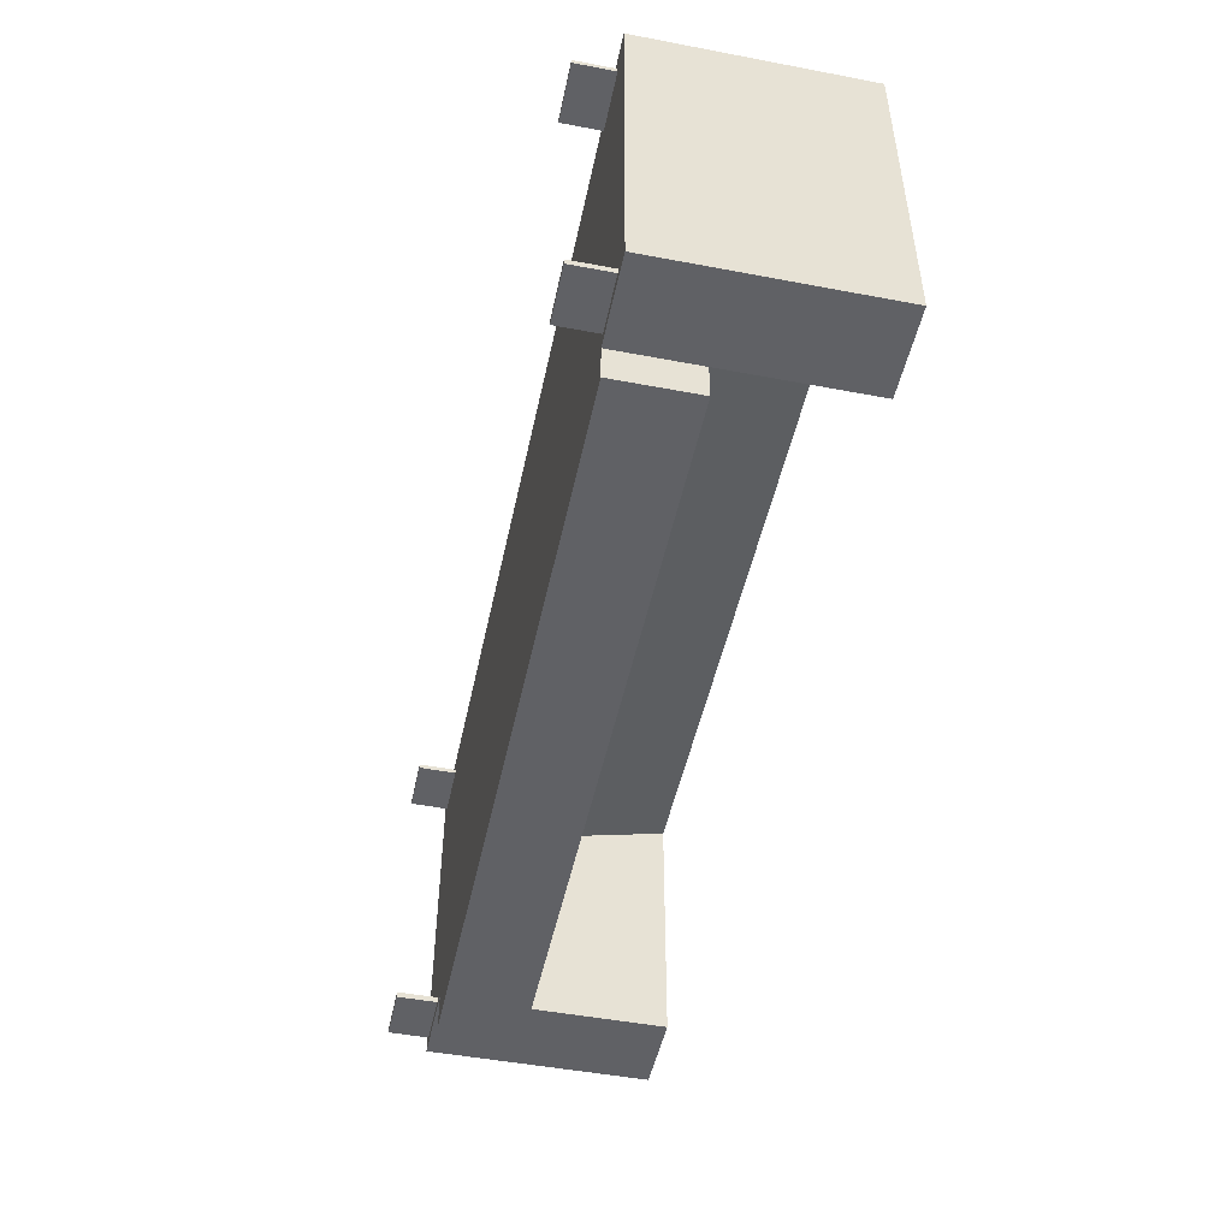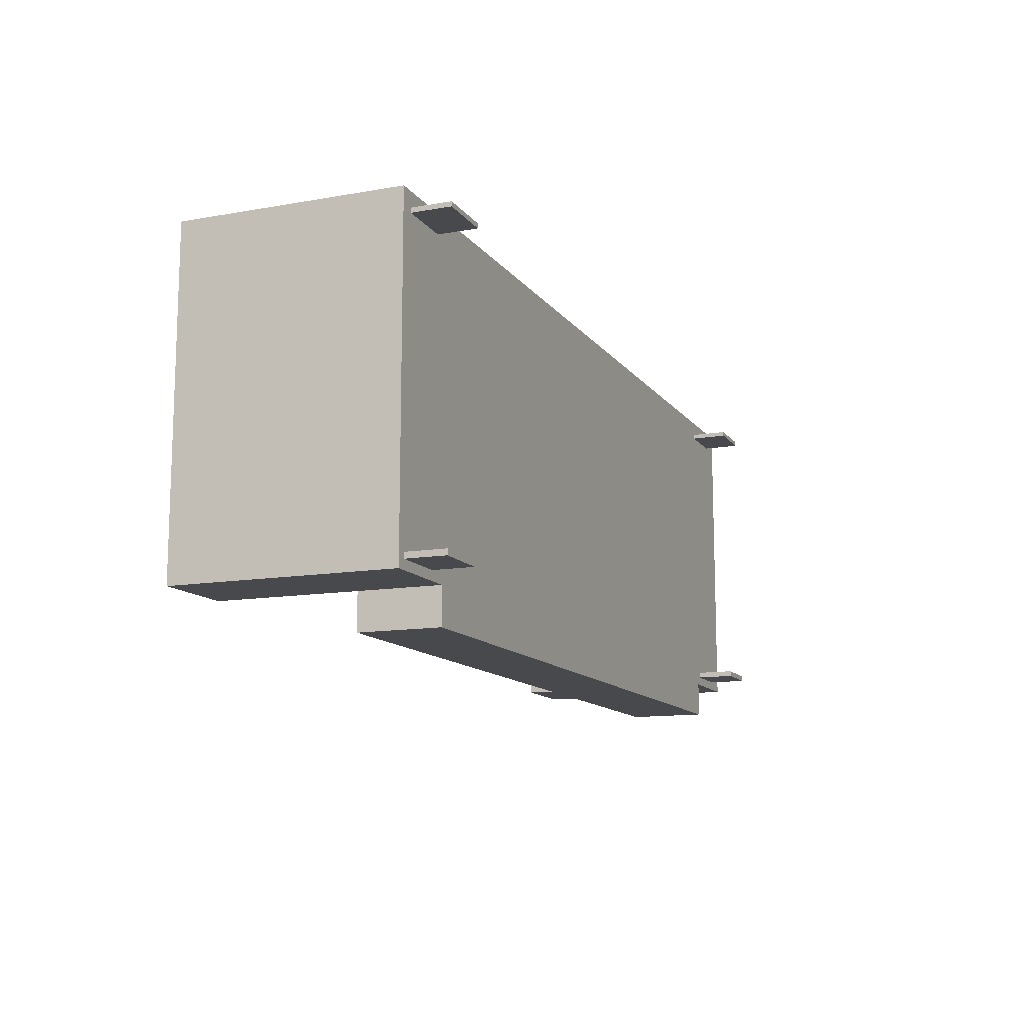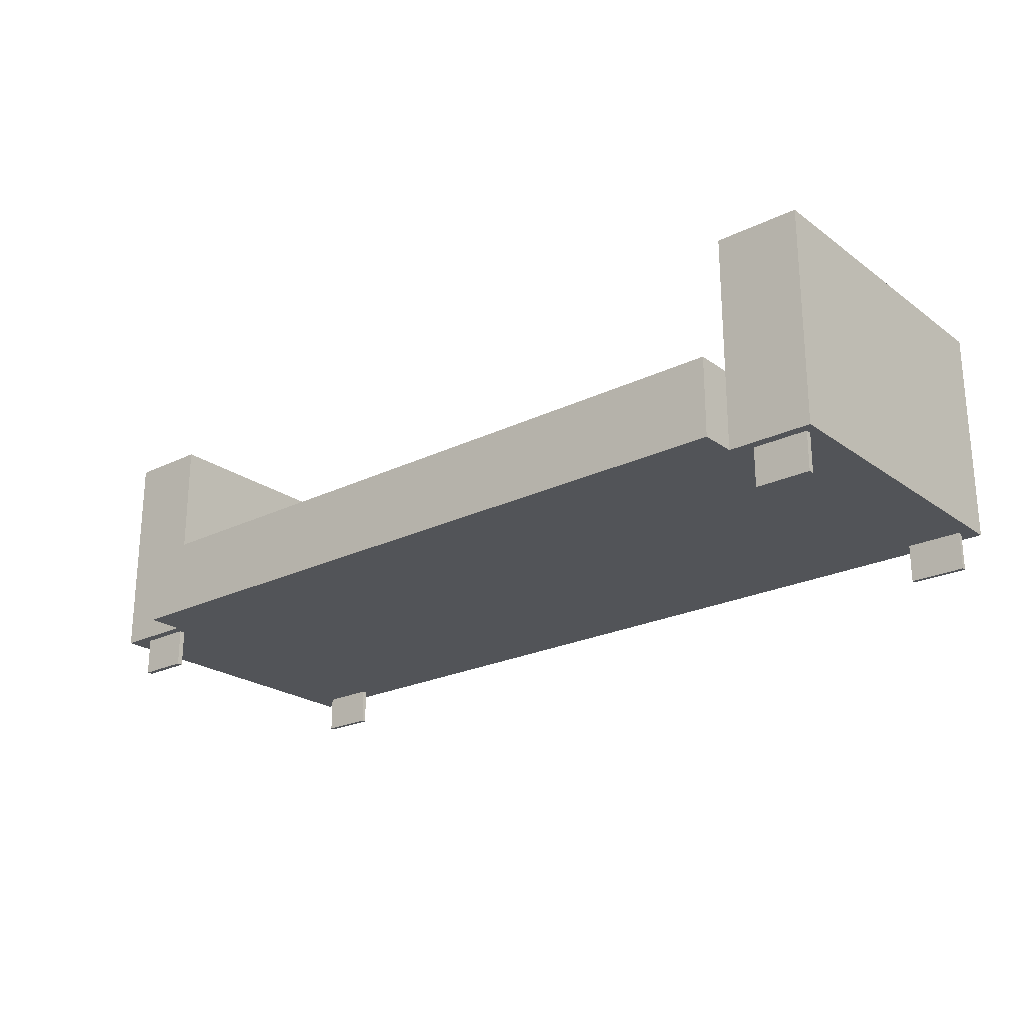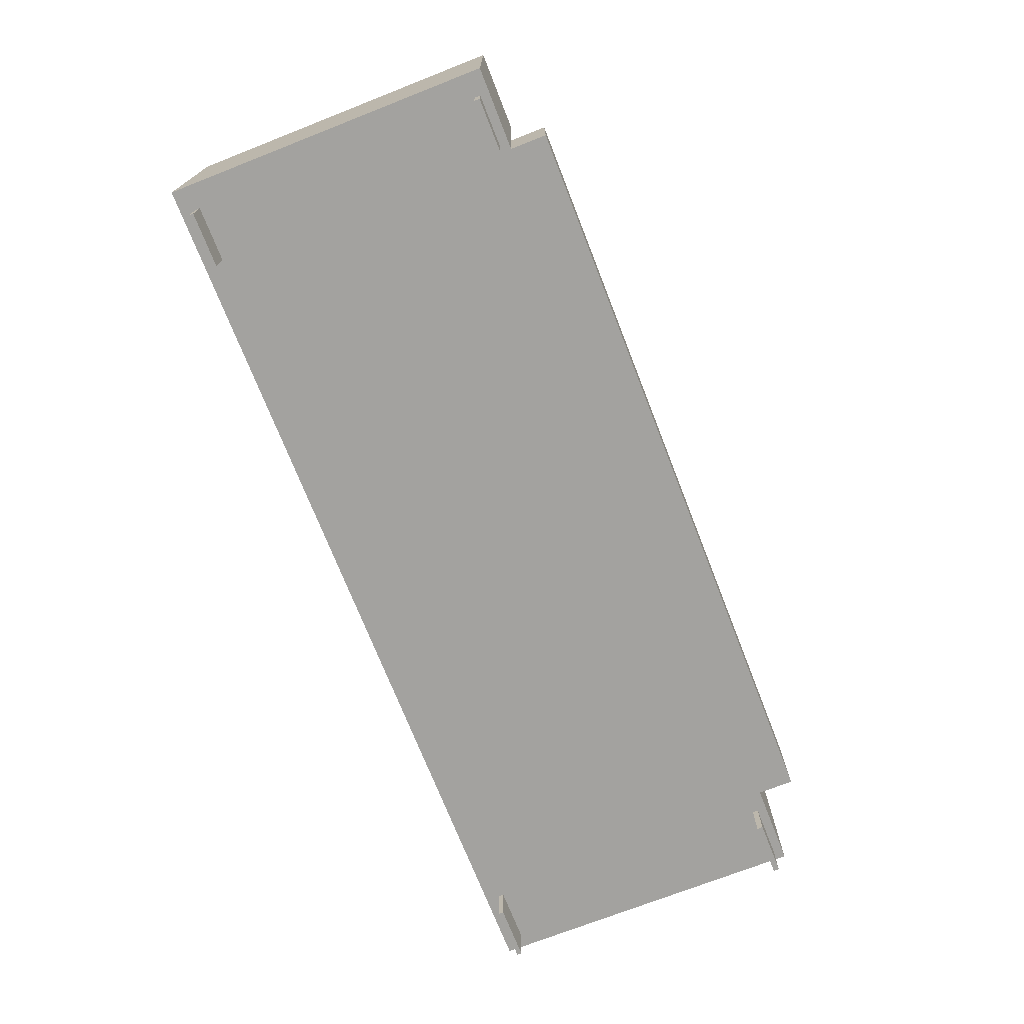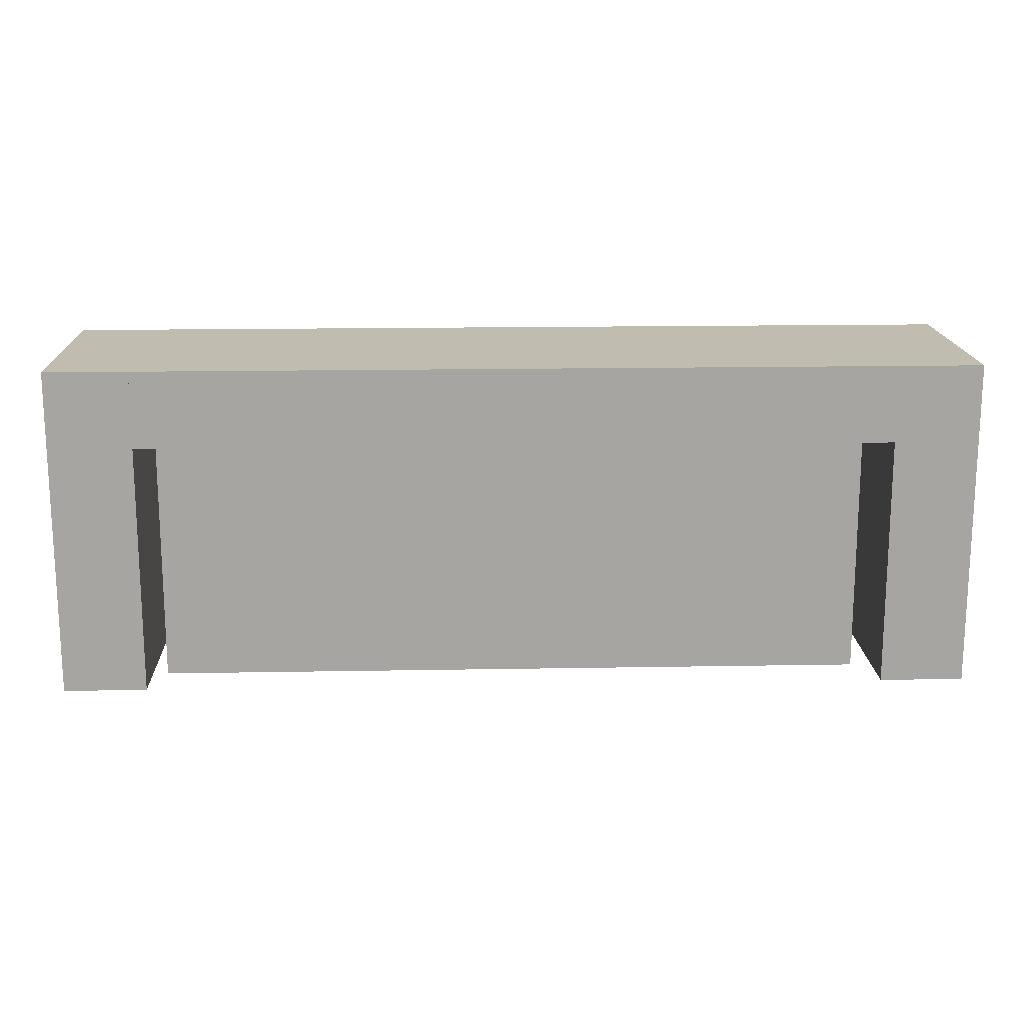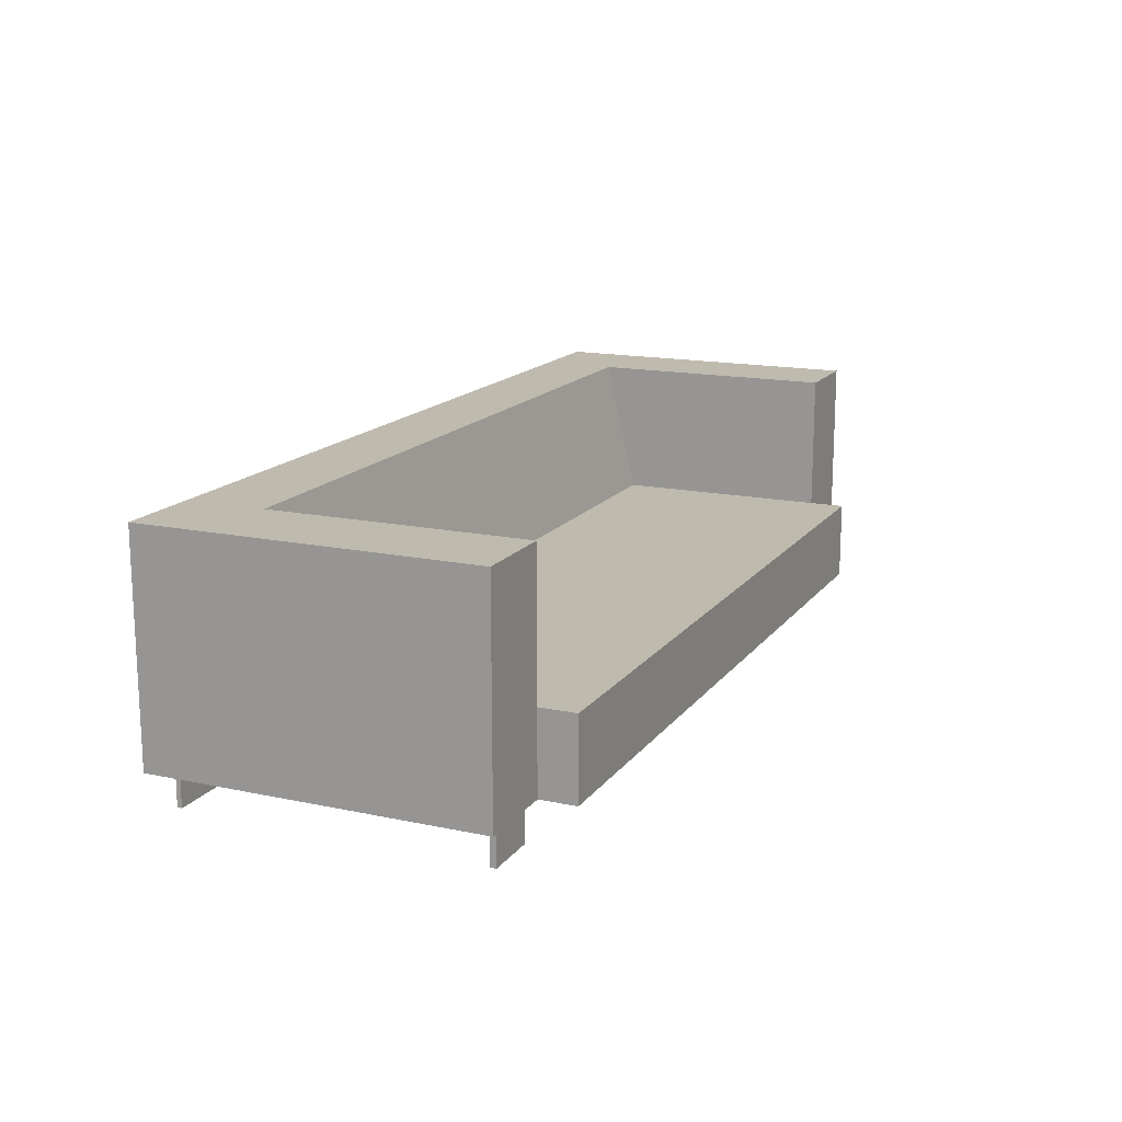
<metadata>
{"format":"obj","ext":"obj","renderer":"f3d","projection":"perspective","resolution":1024,"background":"white","views":[{"elev":-48.7,"azim":78.1,"up":"+Z"},{"elev":-12.3,"azim":-67.6,"up":"+Z"},{"elev":-23.2,"azim":-140.4,"up":"+Y"},{"elev":-72.5,"azim":111.4,"up":"+Y"},{"elev":16.3,"azim":177.9,"up":"+Z"},{"elev":15.6,"azim":114.0,"up":"+Y"}]}
</metadata>
<code>
v 0.34 -0.03812 0.1634
v 0.3939 -0.03812 -0.125
v 0.3939 -0.03812 0.1634
v 0.3422 -0.03812 -0.125
v 0.3939 -0.03812 0.1679
v 0.3939 -0.07553 0.1634
v 0.3363 -0.03812 -0.125
v 0.3422 -0.07626 -0.125
v 0.3939 -0.03812 -0.1305
v 0.34 -0.07553 0.1634
v -0.4129 -0.03812 0.1679
v 0.3939 -0.07626 -0.125
v 0.3939 -0.07626 -0.1305
v 0.4178 -0.03812 -0.1396
v 0.3939 -0.07553 0.1679
v 0.34 -0.07553 0.1679
v 0.34 -0.03812 0.1679
v 0.3363 -0.03812 -0.1396
v 0.4178 -0.03812 0.1825
v 0.3422 -0.03812 -0.1396
v -0.4129 -0.03812 0.1825
v 0.3363 -0.03812 -0.1753
v 0.3422 -0.03812 -0.1305
v 0.3422 -0.07626 -0.1305
v 0.34 -0.03812 0.1825
v 0.4178 0.1767 0.1825
v 0.3363 0.04032 -0.1396
v -0.4808 -0.03812 0.1825
v -0.3987 -0.03812 -0.1397
v 0.4178 0.1767 -0.1396
v -0.4672 -0.03812 0.1679
v -0.4129 -0.03812 0.1634
v -0.3987 -0.03812 -0.1753
v 0.3363 0.04032 -0.1753
v 0.3363 0.1767 -0.1396
v -0.4672 -0.03812 0.1634
v -0.4672 -0.07553 0.1679
v 0.3363 0.1766 0.1825
v -0.4129 -0.07553 0.1634
v -0.4181 -0.03812 -0.1305
v -0.3987 0.04032 -0.1753
v 0.3363 0.1767 0.1825
v 0.3363 0.04032 0.07534
v -0.4718 -0.03812 -0.125
v -0.4129 -0.07553 0.1679
v -0.4808 0.1766 0.1825
v -0.4181 -0.03812 -0.125
v -0.4808 -0.03812 -0.1397
v -0.3987 0.04032 -0.1397
v 0.3363 0.1767 0.1004
v -0.4718 -0.03812 -0.1305
v -0.4672 -0.07553 0.1634
v 0.3363 0.1766 0.107
v -0.3987 0.1766 0.1825
v -0.4808 0.1766 -0.1397
v -0.3987 0.04032 0.07534
v -0.4718 -0.07626 -0.125
v -0.3987 0.1766 0.107
v -0.3987 0.1766 -0.1397
v -0.4718 -0.07626 -0.1305
v -0.4181 -0.07626 -0.125
v -0.4181 -0.07626 -0.1305
v 0.3363 -0.03812 -0.176
v 0.3363 -0.04183 -0.176
g mesh1_mesh1-geometry
f 1 2 3
f 2 1 4
f 2 5 3
f 6 1 3
f 4 1 7
f 8 2 4
f 5 2 9
f 5 6 3
f 1 6 10
f 1 11 7
f 2 8 12
f 2 13 9
f 14 5 9
f 6 5 15
f 6 16 10
f 16 1 10
f 11 1 17
f 7 11 18
f 8 13 12
f 13 2 12
f 19 5 14
f 9 20 14
f 5 16 15
f 16 6 15
f 1 16 17
f 11 21 17
f 18 11 22
f 20 9 23
f 13 8 24
f 5 19 25
f 14 26 19
f 20 27 14
f 16 5 17
f 25 17 21
f 28 11 21
f 22 11 29
f 22 27 18
f 27 20 18
f 26 25 19
f 5 25 17
f 26 14 30
f 14 27 30
f 25 26 21
f 11 28 31
f 21 26 28
f 29 11 32
f 33 22 29
f 27 22 34
f 35 26 30
f 30 27 35
f 31 28 36
f 37 11 31
f 28 26 38
f 11 39 32
f 29 32 40
f 41 22 33
f 29 41 33
f 22 41 34
f 41 27 34
f 26 35 42
f 43 35 27
f 36 28 44
f 36 37 31
f 11 37 45
f 38 26 42
f 38 46 28
f 39 11 45
f 39 36 32
f 40 32 47
f 29 40 48
f 41 29 49
f 27 41 43
f 42 35 50
f 35 43 50
f 44 28 51
f 47 36 44
f 37 36 52
f 37 39 45
f 42 53 38
f 46 38 54
f 55 28 46
f 36 39 52
f 36 47 32
f 48 40 51
f 55 29 48
f 29 55 49
f 56 41 49
f 43 41 56
f 53 42 50
f 50 43 53
f 48 51 28
f 51 57 44
f 57 47 44
f 39 37 52
f 58 38 53
f 38 58 54
f 54 55 46
f 28 55 48
f 49 55 59
f 49 58 56
f 58 43 56
f 43 58 53
f 57 51 60
f 47 57 61
f 58 55 54
f 57 62 61
f 55 58 59
f 58 49 59
f 62 57 60
g mesh1_mesh1-geometry
f 3 2 1
f 4 1 2
f 3 5 2
f 3 1 6
f 7 1 4
f 4 2 8
f 9 2 5
f 3 6 5
f 10 6 1
f 7 11 1
f 4 23 7
f 12 8 2
f 4 8 23
f 9 13 2
f 9 5 14
f 15 5 6
f 10 16 6
f 10 1 16
f 17 1 11
f 18 11 7
f 20 7 23
f 12 13 8
f 12 2 13
f 24 23 8
f 9 23 13
f 14 5 19
f 14 20 9
f 15 16 5
f 15 6 16
f 17 16 1
f 17 21 11
f 22 11 18
f 18 7 20
f 23 9 20
f 24 8 13
f 24 13 23
f 25 19 5
f 19 26 14
f 14 27 20
f 17 5 16
f 21 17 25
f 21 11 28
f 29 11 22
f 18 27 22
f 18 20 27
f 19 25 26
f 17 25 5
f 30 14 26
f 30 27 14
f 21 26 25
f 31 28 11
f 28 26 21
f 32 11 29
f 29 22 33
f 34 22 27
f 30 26 35
f 35 27 30
f 36 28 31
f 31 11 37
f 38 26 28
f 32 39 11
f 40 32 29
f 33 22 41
f 33 41 29
f 34 41 22
f 34 27 41
f 42 35 26
f 27 35 43
f 44 28 36
f 31 37 36
f 45 37 11
f 42 26 38
f 28 46 38
f 45 11 39
f 32 36 39
f 47 32 40
f 48 40 29
f 49 29 41
f 43 41 27
f 50 35 42
f 50 43 35
f 51 28 44
f 44 36 47
f 52 36 37
f 45 39 37
f 38 53 42
f 54 38 46
f 46 28 55
f 52 39 36
f 32 47 36
f 40 62 47
f 51 40 48
f 48 29 55
f 49 55 29
f 49 41 56
f 56 41 43
f 50 42 53
f 53 43 50
f 28 51 48
f 44 57 51
f 44 47 57
f 52 37 39
f 53 38 58
f 54 58 38
f 46 55 54
f 48 55 28
f 61 47 62
f 40 51 62
f 59 55 49
f 56 58 49
f 56 43 58
f 53 58 43
f 60 51 57
f 61 57 47
f 54 55 58
f 61 62 57
f 60 62 51
f 59 58 55
f 59 49 58
f 60 57 62
g mesh1_mesh1-geometry
f 7 23 4
f 23 8 4
f 23 7 20
f 8 23 24
f 13 23 9
f 20 7 18
f 23 13 24
f 47 62 40
f 62 47 61
f 62 51 40
f 51 62 60
g mesh2_mesh2-geometry
l 63 64
g mesh3_mesh3-geometry
l 7 47

</code>
